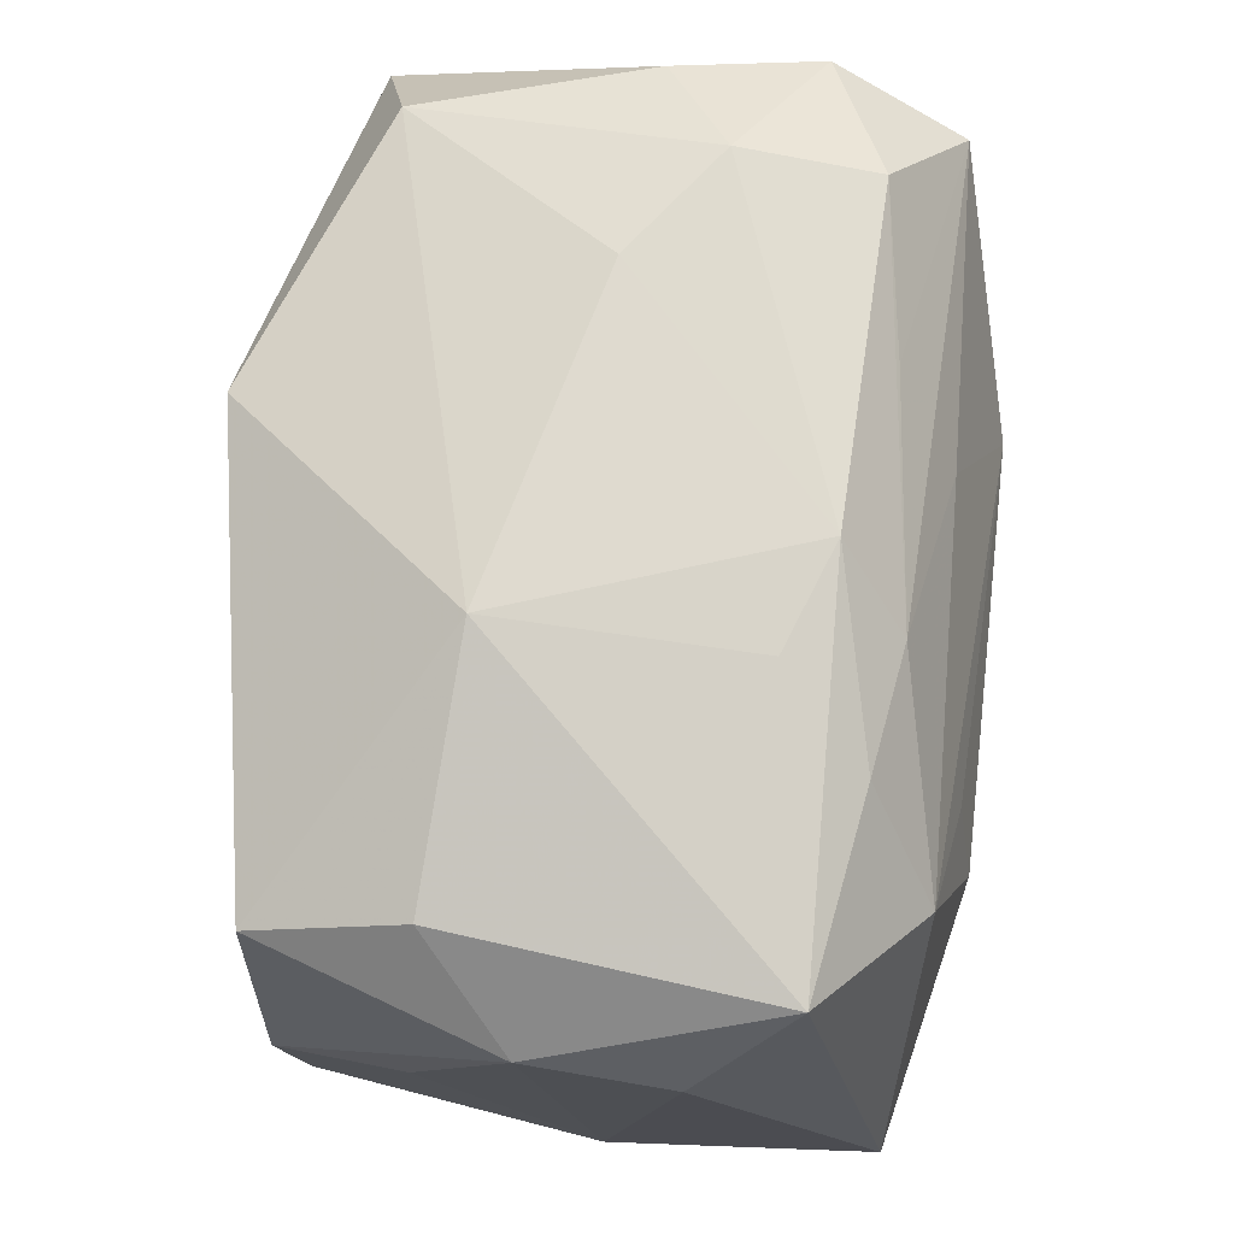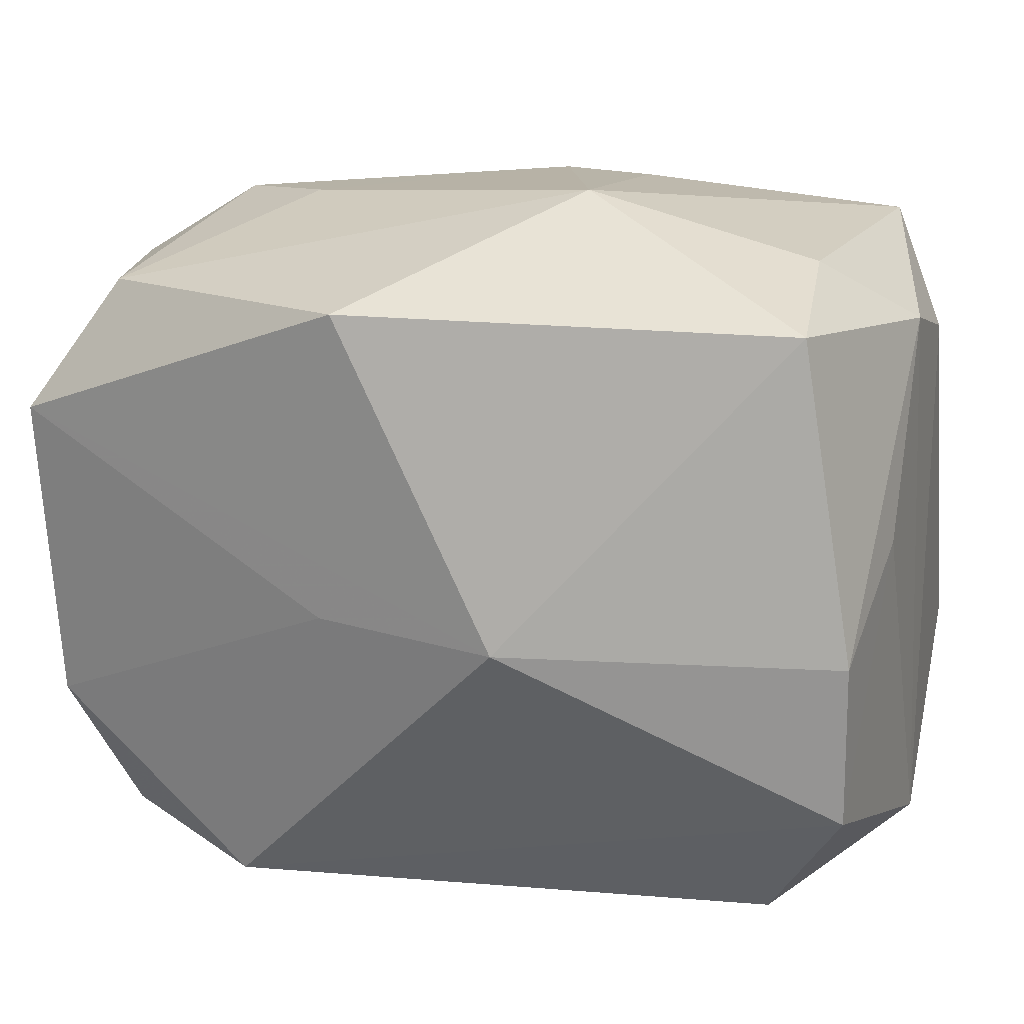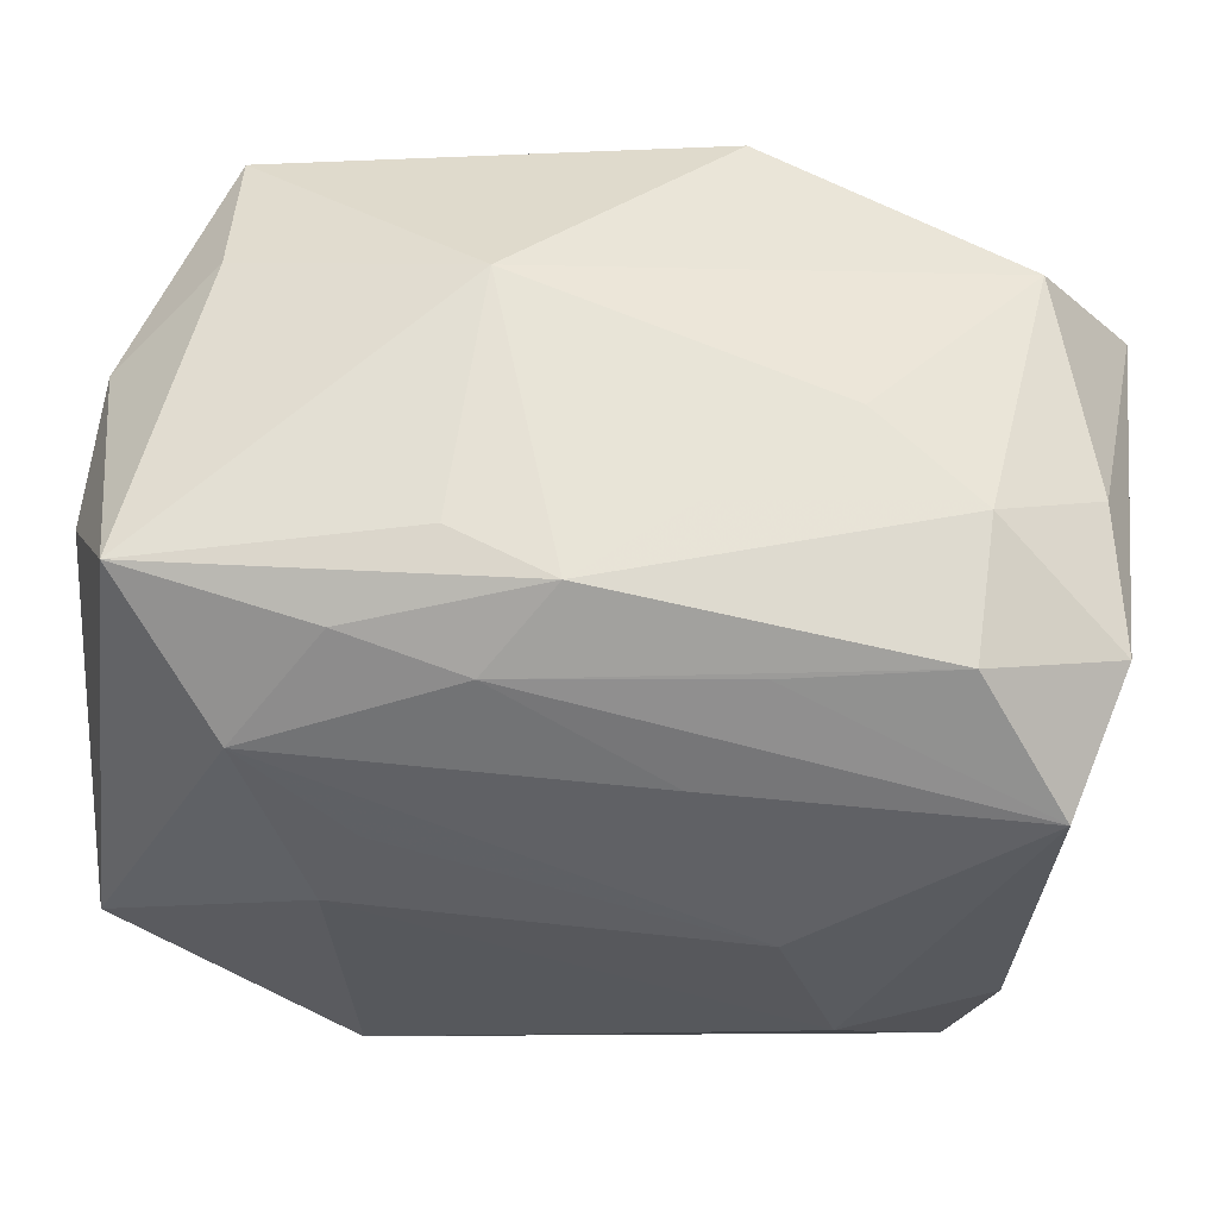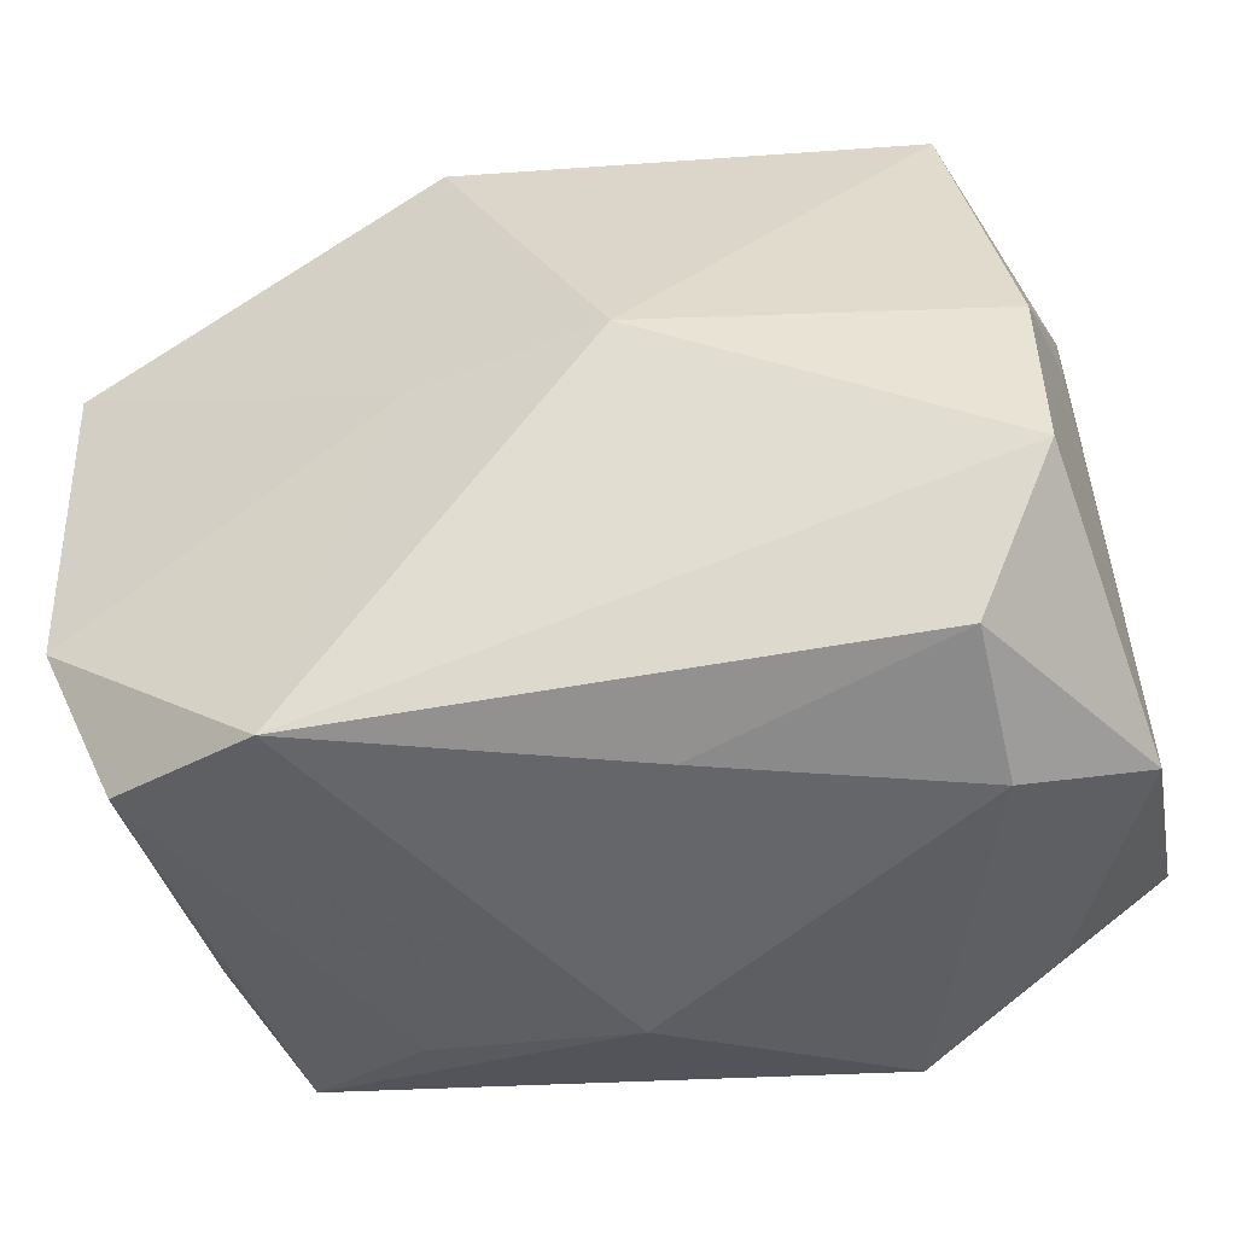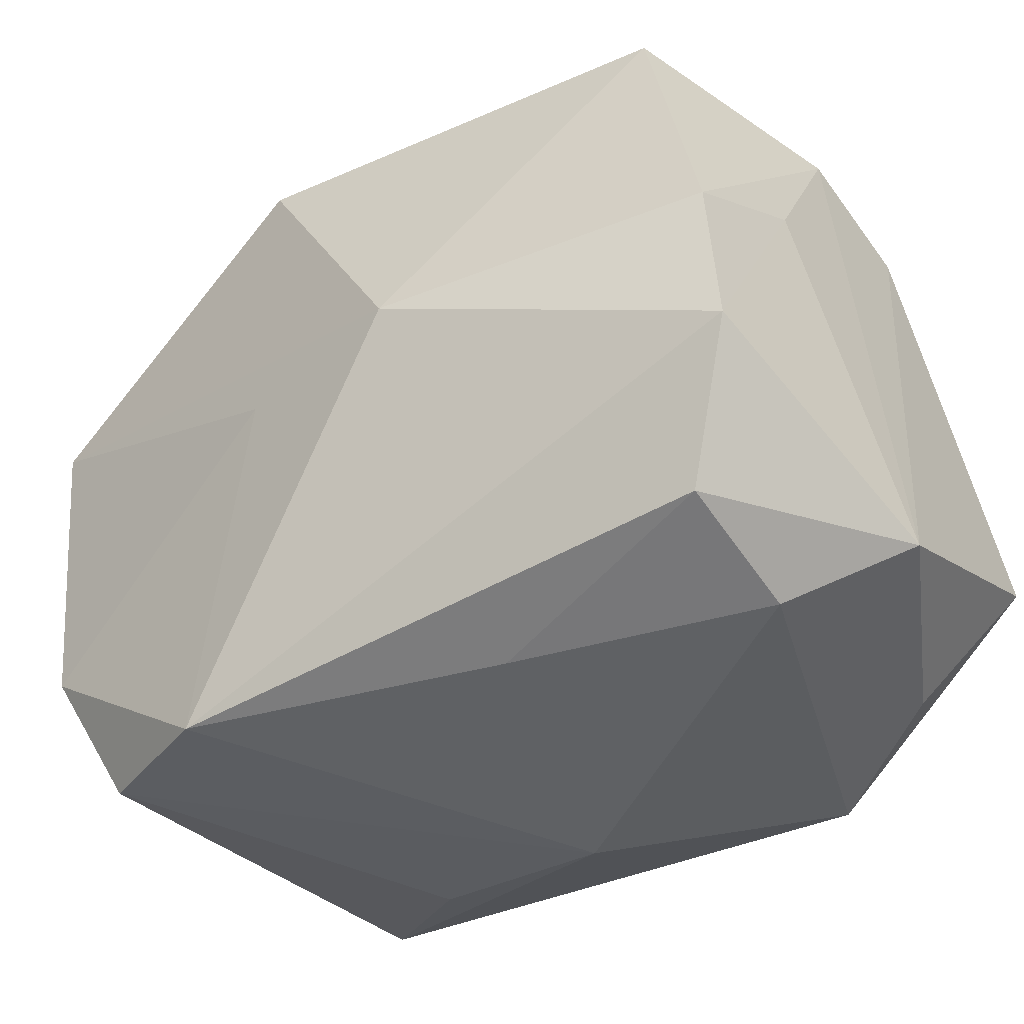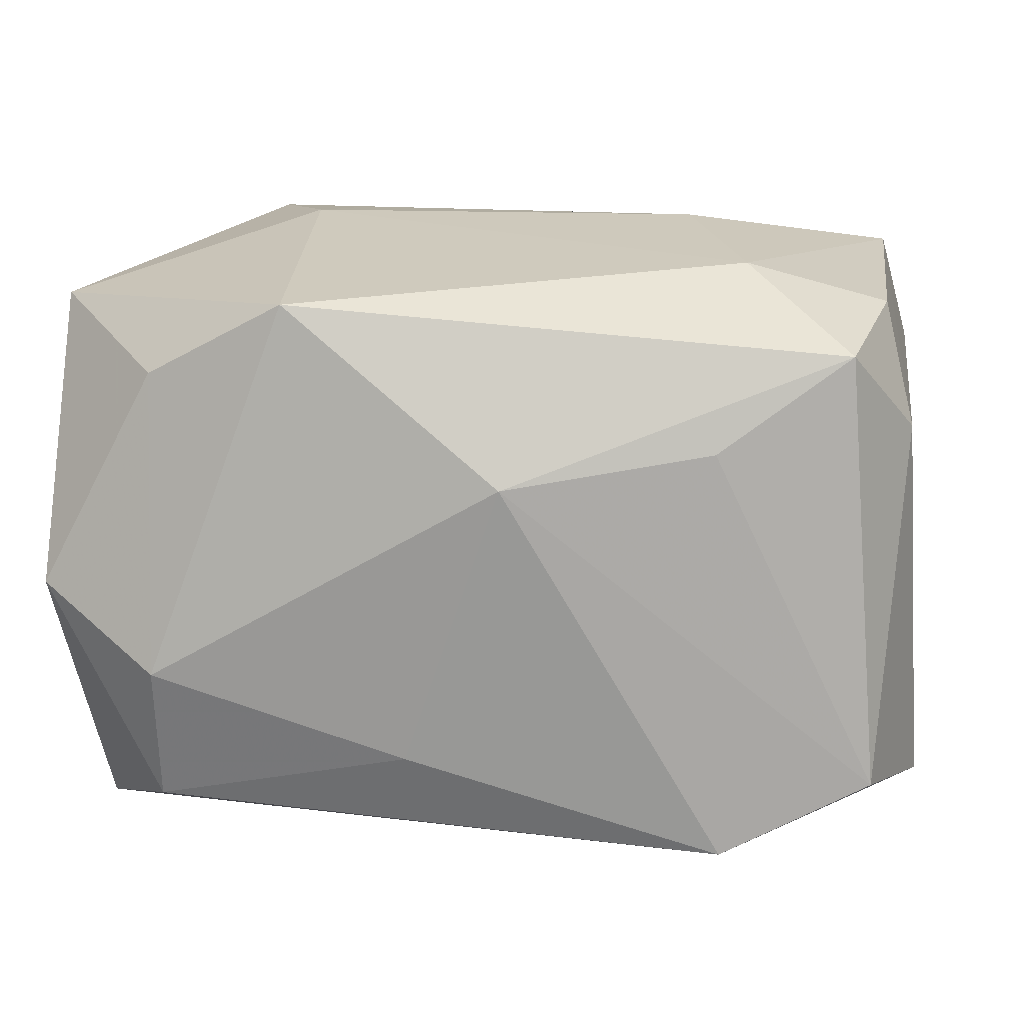
<metadata>
{"format":"obj","ext":"obj","renderer":"f3d","projection":"perspective","resolution":1024,"background":"white","views":[{"elev":74.5,"azim":-83.8,"up":"+Y"},{"elev":15.3,"azim":-163.5,"up":"+Y"},{"elev":60.6,"azim":7.3,"up":"+Y"},{"elev":-53.7,"azim":-166.0,"up":"+Y"},{"elev":-48.4,"azim":-144.4,"up":"+Y"},{"elev":22.4,"azim":4.7,"up":"+Z"}]}
</metadata>
<code>
v 0.002048 -0.02938 0.01317
v -0.028 0.02597 -0.01069
v -0.01546 -0.02463 0.02639
v -0.03545 -0.01238 0.0232
v 0.02954 -0.02039 0.02191
v 0.01343 0.02519 0.01704
v -0.02906 0.02196 -0.02247
v 0.01778 0.02896 -0.002515
v -0.03311 -0.0179 -0.02105
v -0.02627 -0.0283 -0.01529
v -0.01554 0.0262 0.01741
v -0.02221 0.01806 0.023
v -0.005634 -0.003973 -0.02822
v 0.02963 0.02314 -0.01906
v 0.007381 0.02287 -0.02822
v -0.03541 0.02053 -0.003709
v -0.02616 -0.03025 -0.003422
v -0.0358 0.01785 0.007569
v -0.03103 0.02705 0.01472
v -0.005575 -0.03016 -0.01025
v -0.008926 0.02967 0.01068
v 0.008659 0.01768 0.0221
v -0.01655 0.002785 0.02668
v 0.01881 -0.02515 0.0151
v 0.02673 0.0262 0.0151
v 0.03499 0.02265 -0.0009632
v 0.03718 0.02152 0.01056
v 0.03718 -0.01432 -0.01766
v 0.03718 0.01217 -0.02167
v 0.03245 -0.02603 -0.0132
v 0.035 -0.01399 0.01397
v -0.008536 0.0308 -0.009419
v -0.03585 -0.02488 0.002126
v 0.02014 -0.02931 -0.01845
v -0.03498 0.003391 -0.01167
v -0.03331 -0.004272 -0.02262
v -0.0004692 0.02972 0.01391
v -0.005517 0.02454 0.01912
v 0.03421 0.0172 0.02114
v 0.009897 -0.003024 -0.02539
v -0.01327 0.01064 0.02494
v 0.0268 0.02819 0.004159
v 0.03279 -0.008191 0.02284
v 0.02098 -0.01057 0.02658
v -0.02669 -0.02277 0.01981
v 0.01608 0.003994 0.02662
f 32 7 2
f 33 10 17
f 13 34 9
f 9 34 10
f 9 10 33
f 35 9 33
f 32 2 19
f 19 4 12
f 15 29 13
f 13 7 15
f 14 29 15
f 15 7 32
f 32 14 15
f 13 29 40
f 40 34 13
f 30 34 28
f 28 40 29
f 34 40 28
f 28 29 27
f 20 17 10
f 10 34 20
f 36 7 13
f 13 9 36
f 9 35 36
f 12 22 38
f 38 25 37
f 46 22 12
f 27 29 26
f 26 29 14
f 37 25 42
f 42 26 14
f 42 25 27
f 27 26 42
f 17 20 1
f 1 34 30
f 1 20 34
f 21 37 32
f 32 19 21
f 21 19 37
f 4 19 18
f 33 4 18
f 37 19 11
f 11 38 37
f 11 19 12
f 12 38 11
f 25 38 6
f 12 4 23
f 22 46 39
f 25 6 39
f 39 38 22
f 39 6 38
f 27 25 39
f 32 37 8
f 37 42 8
f 8 14 32
f 8 42 14
f 45 4 33
f 33 17 45
f 24 1 30
f 16 35 33
f 33 18 16
f 7 36 16
f 16 36 35
f 16 18 19
f 16 2 7
f 16 19 2
f 41 46 12
f 12 23 41
f 41 23 46
f 3 23 4
f 4 45 3
f 17 1 3
f 3 45 17
f 1 24 5
f 5 3 1
f 5 24 30
f 46 23 44
f 23 3 44
f 3 5 44
f 44 39 46
f 27 39 31
f 31 28 27
f 30 28 31
f 31 5 30
f 39 44 43
f 43 44 5
f 43 31 39
f 5 31 43

</code>
